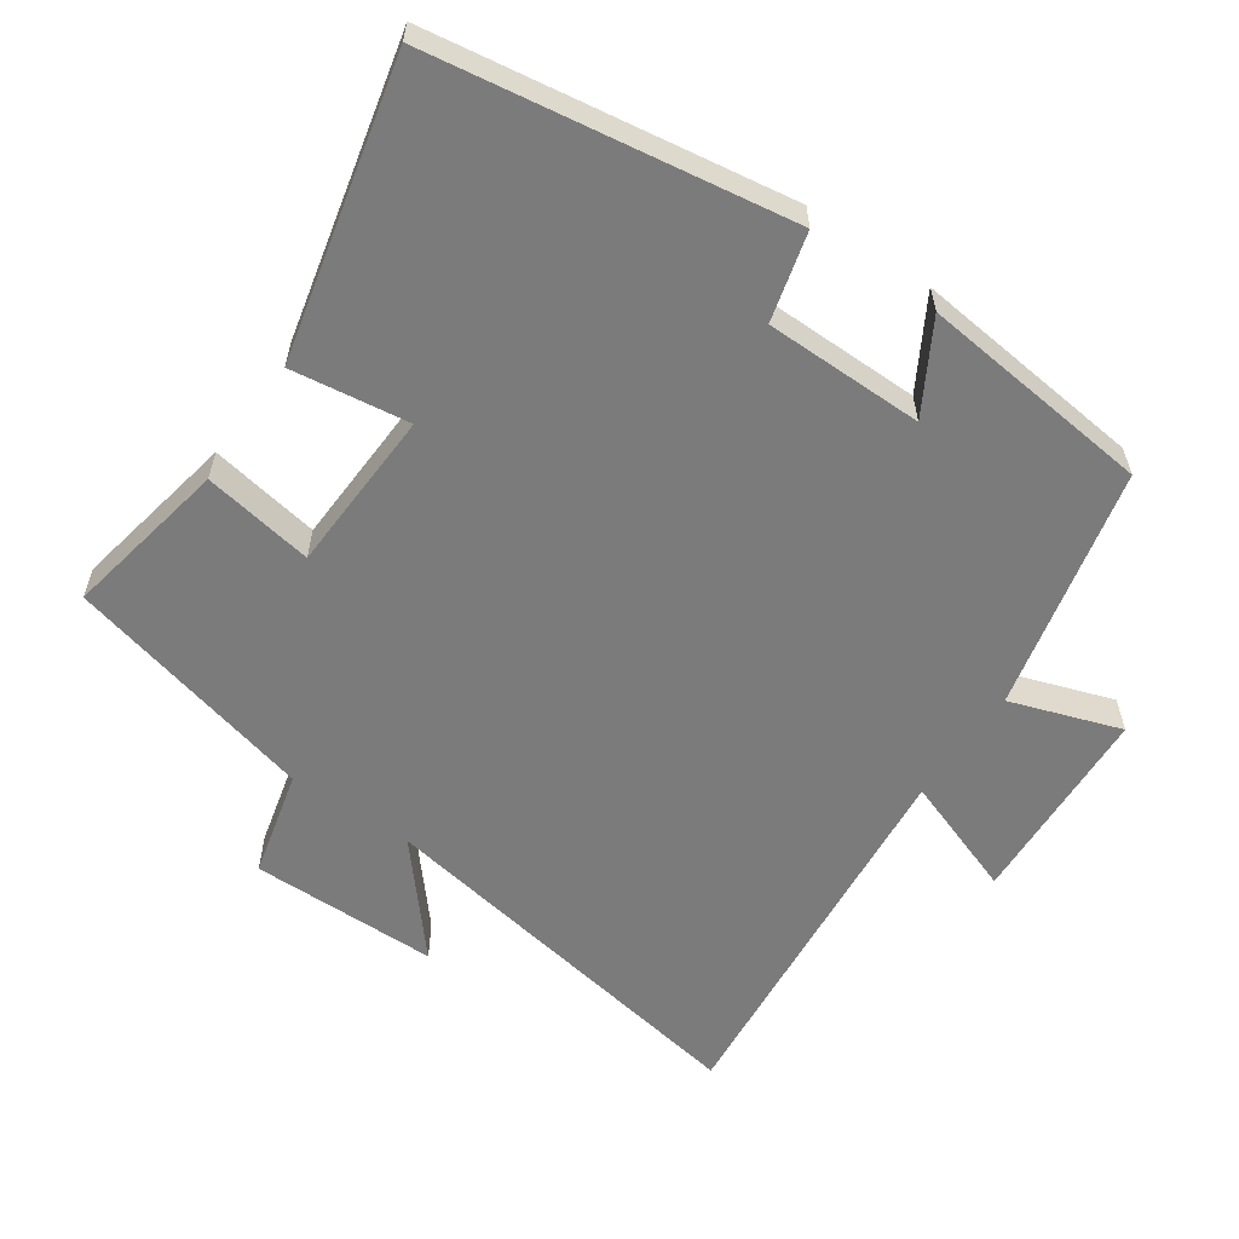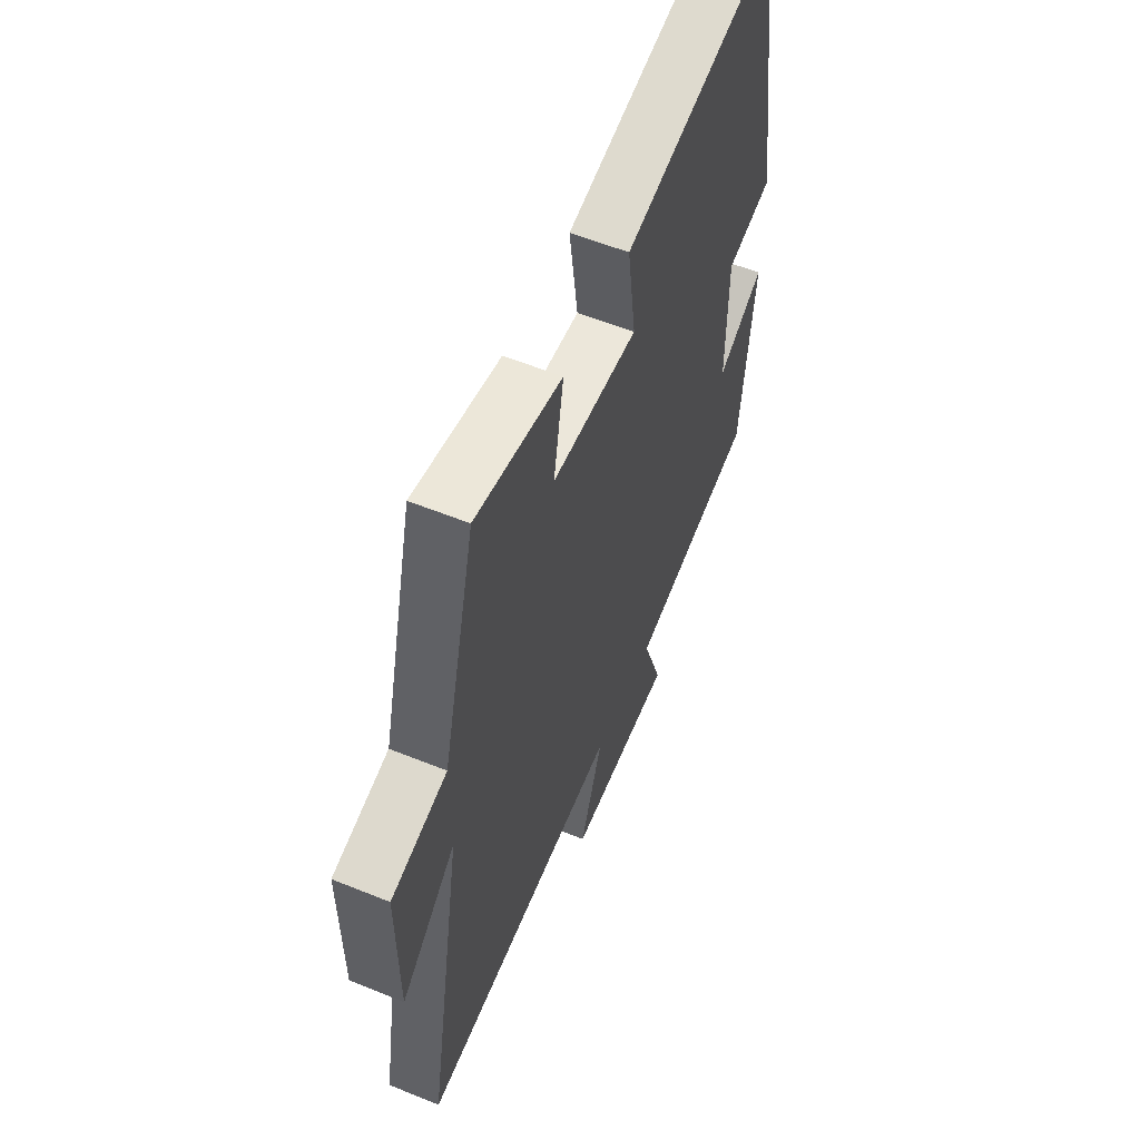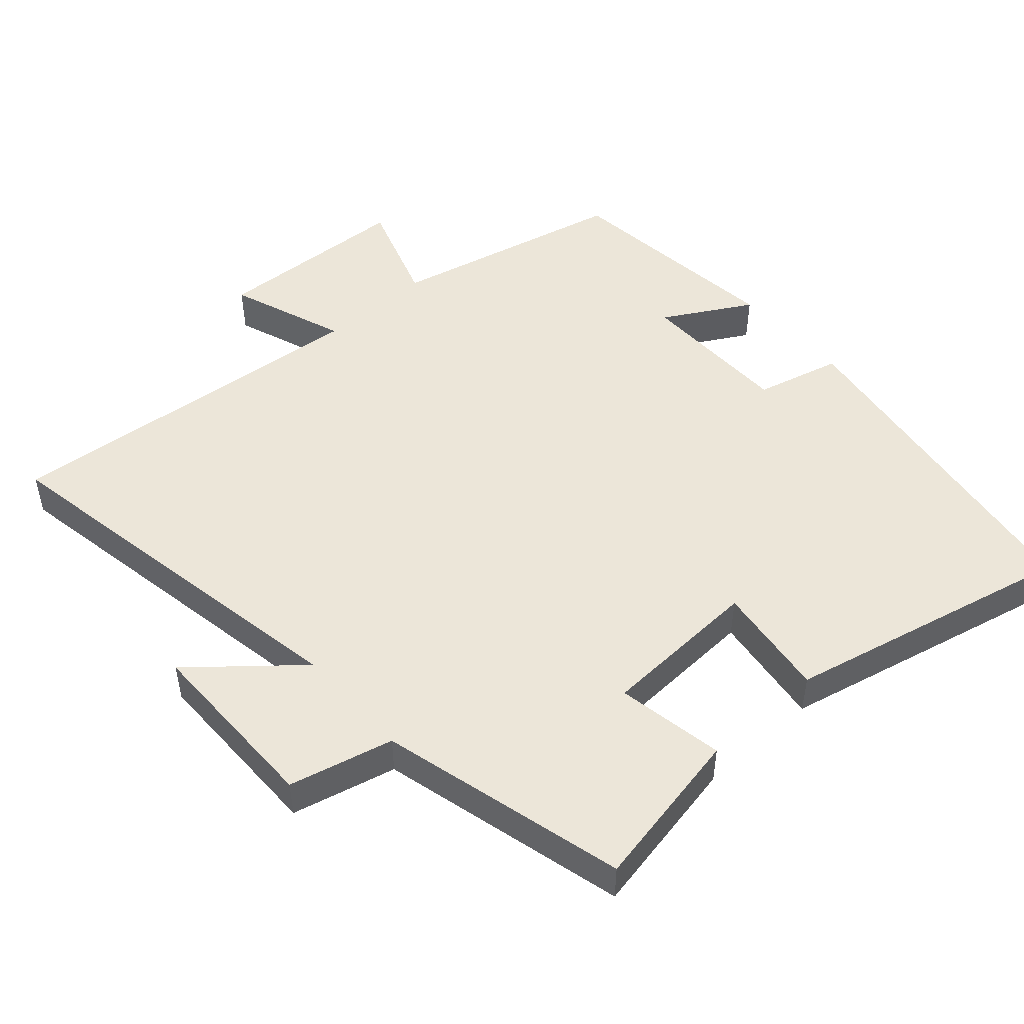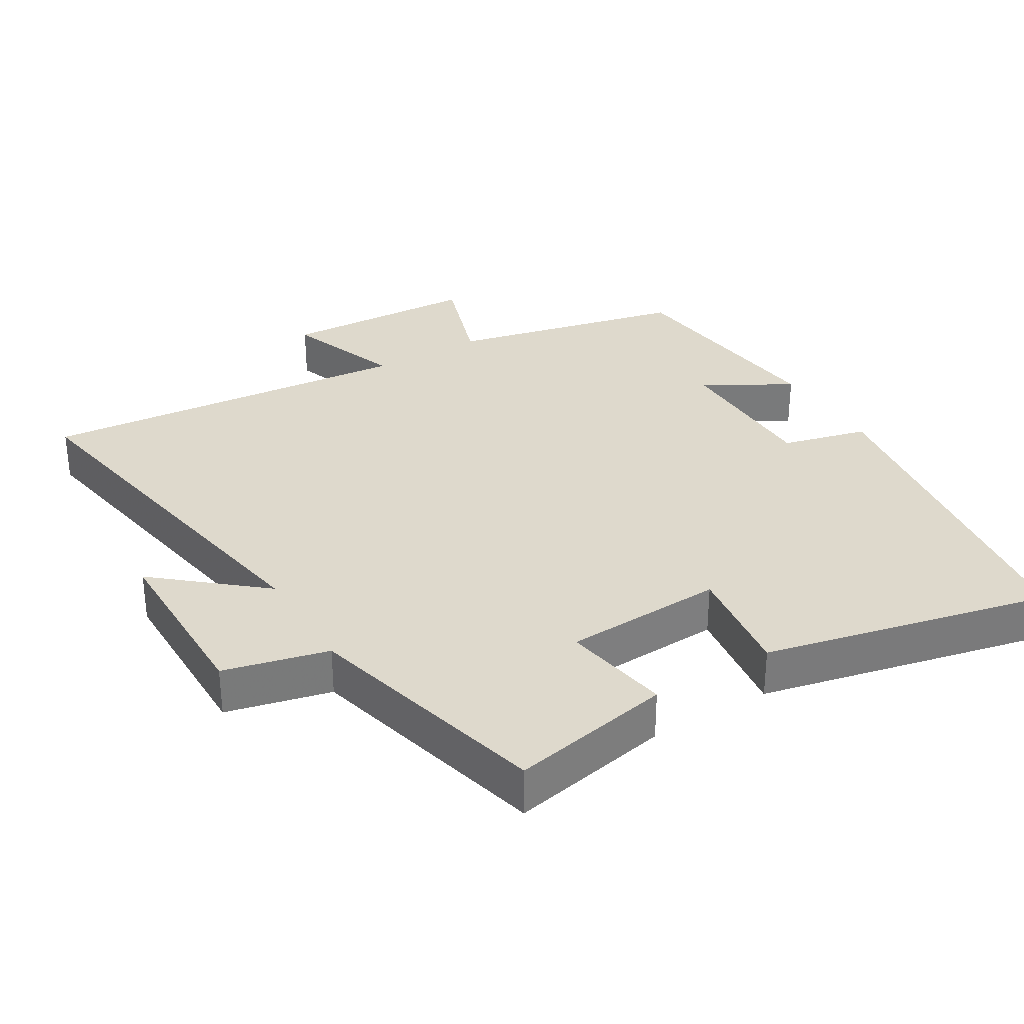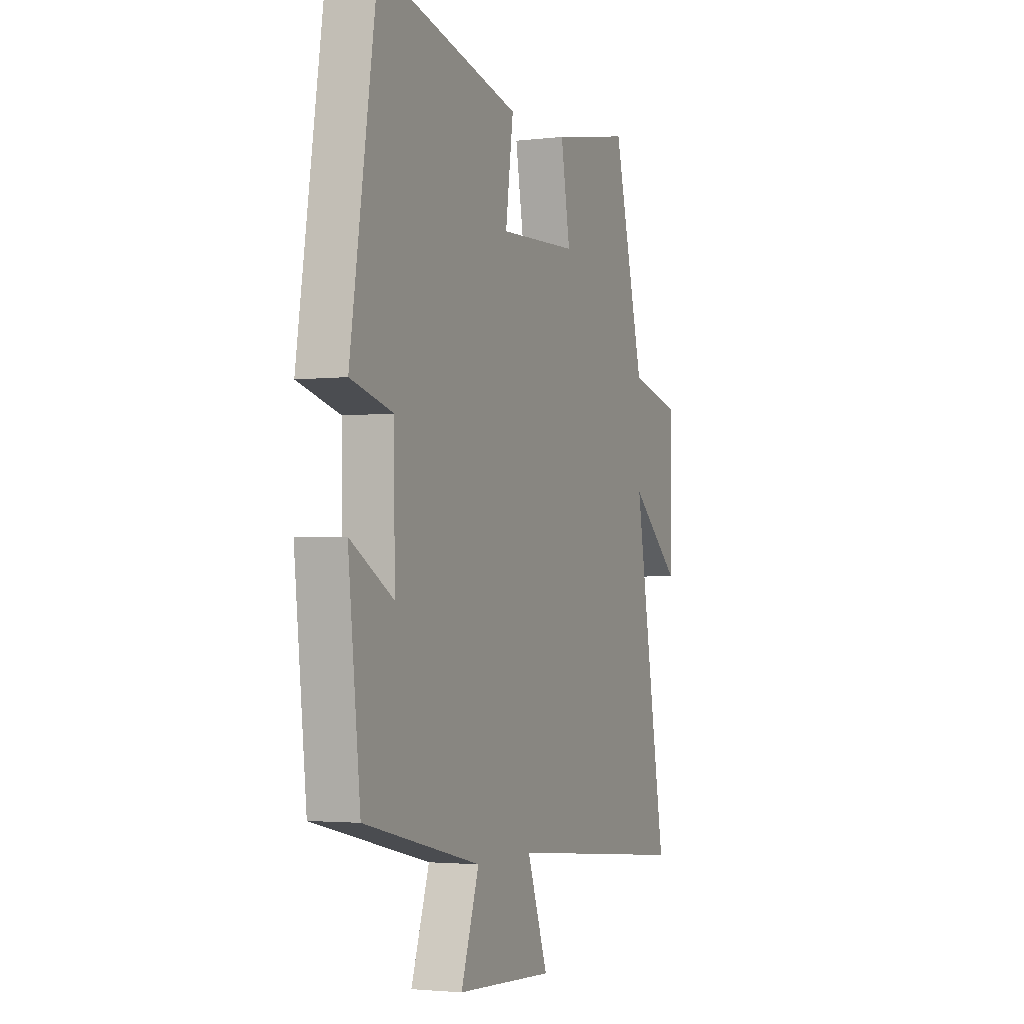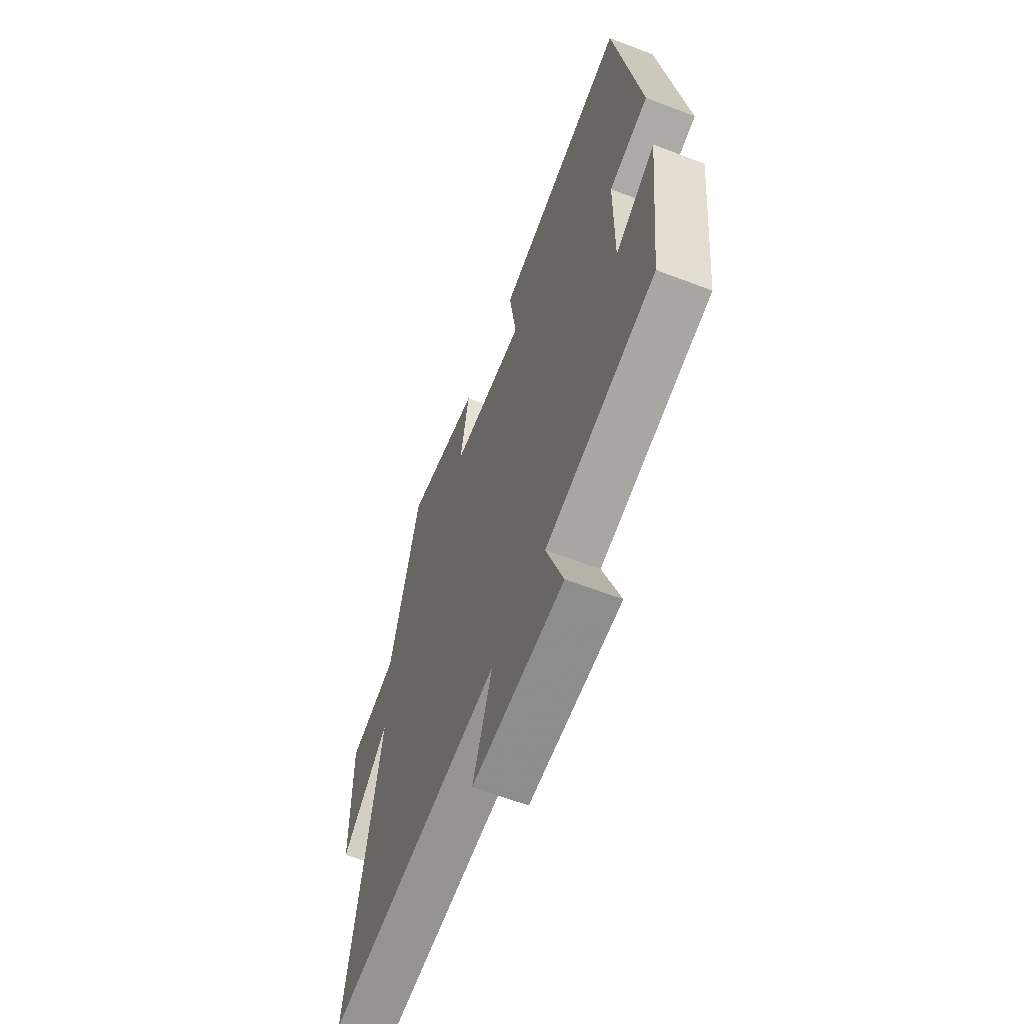
<metadata>
{"format":"obj","ext":"obj","renderer":"f3d","projection":"perspective","resolution":1024,"background":"white","views":[{"elev":-58.5,"azim":55.5,"up":"+Y"},{"elev":57.1,"azim":-67.1,"up":"+Z"},{"elev":49.0,"azim":-41.8,"up":"+Y"},{"elev":32.1,"azim":-31.2,"up":"+Y"},{"elev":-2.7,"azim":112.6,"up":"+Z"},{"elev":-62.0,"azim":68.7,"up":"+Z"}]}
</metadata>
<code>
v 0.464 0.07 -0.421
v 0.121 0.07 -0.5
v 0.174 0.07 -0.656
v -0.112 0.07 -0.67
v -0.051 0.07 -0.5
v -0.597 0.07 -0.551
v -0.5 0.07 0.012
v -0.649 0.07 -0.115
v -0.651 0.07 0.151
v -0.5 0.07 0.188
v -0.41 0.07 0.545
v -0.176 0.07 0.5
v -0.203 0.07 0.344
v 0.029 0.07 0.334
v 0.006 0.07 0.5
v 0.423 0.07 0.596
v 0.5 0.07 0.093
v 0.376 0.07 0.061
v 0.374 0.07 -0.163
v 0.5 0.07 -0.091
v 0.464 0 -0.421
v 0.121 0 -0.5
v 0.174 0 -0.656
v -0.112 0 -0.67
v -0.051 0 -0.5
v -0.597 0 -0.551
v -0.5 0 0.012
v -0.649 0 -0.115
v -0.651 0 0.151
v -0.5 0 0.188
v -0.41 0 0.545
v -0.176 0 0.5
v -0.203 0 0.344
v 0.029 0 0.334
v 0.006 0 0.5
v 0.423 0 0.596
v 0.5 0 0.093
v 0.376 0 0.061
v 0.374 0 -0.163
v 0.5 0 -0.091
f 19 20 1 2
f 18 19 2
f 16 17 18
f 15 16 18
f 14 15 18
f 13 14 18 2
f 10 11 12 13
f 10 13 2 3
f 7 8 9 10
f 7 10 3
f 5 6 7
f 5 7 3
f 3 4 5
f 22 21 40 39
f 22 39 38
f 38 37 36
f 38 36 35
f 38 35 34
f 22 38 34 33
f 33 32 31 30
f 23 22 33 30
f 30 29 28 27
f 23 30 27
f 27 26 25
f 23 27 25
f 25 24 23
f 1 21 22 2
f 2 22 23 3
f 3 23 24 4
f 4 24 25 5
f 5 25 26 6
f 6 26 27 7
f 7 27 28 8
f 8 28 29 9
f 9 29 30 10
f 10 30 31 11
f 11 31 32 12
f 12 32 33 13
f 13 33 34 14
f 14 34 35 15
f 15 35 36 16
f 16 36 37 17
f 17 37 38 18
f 18 38 39 19
f 19 39 40 20
f 20 40 21 1

</code>
